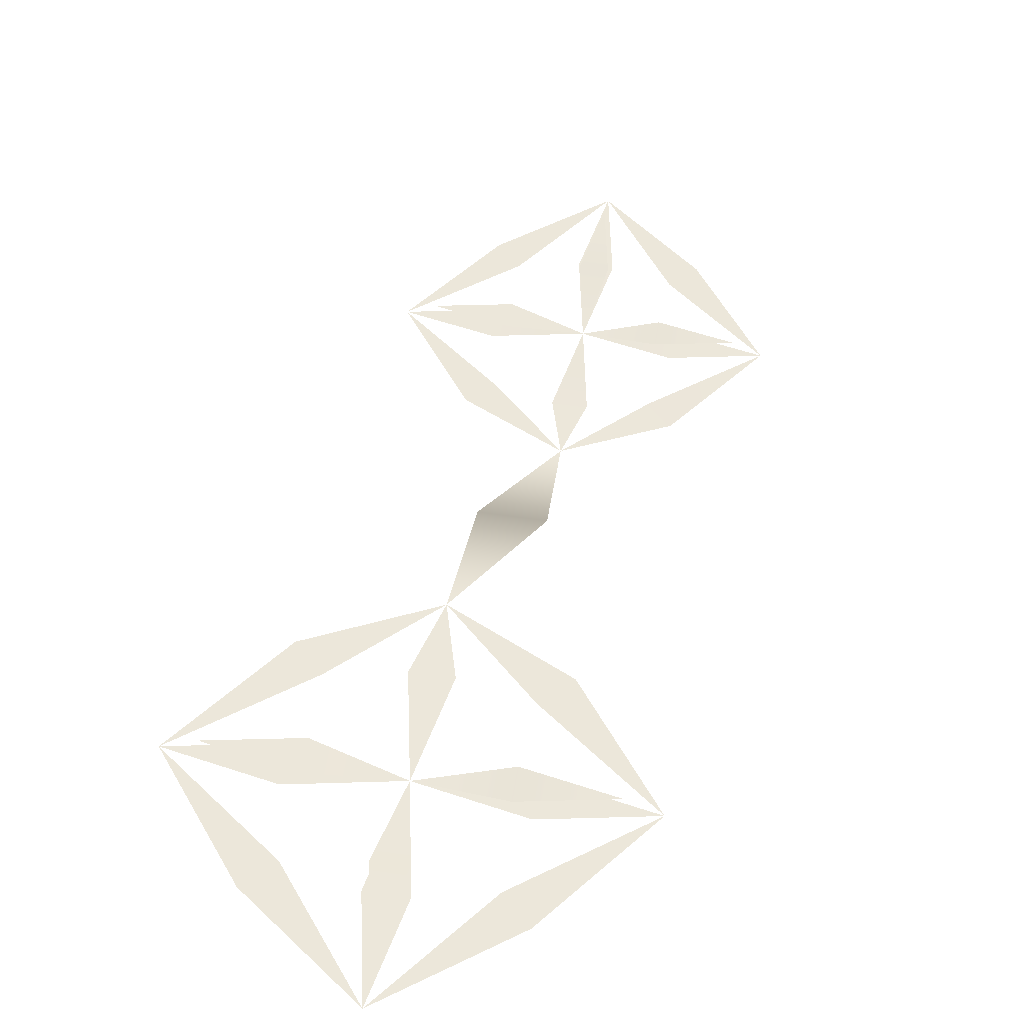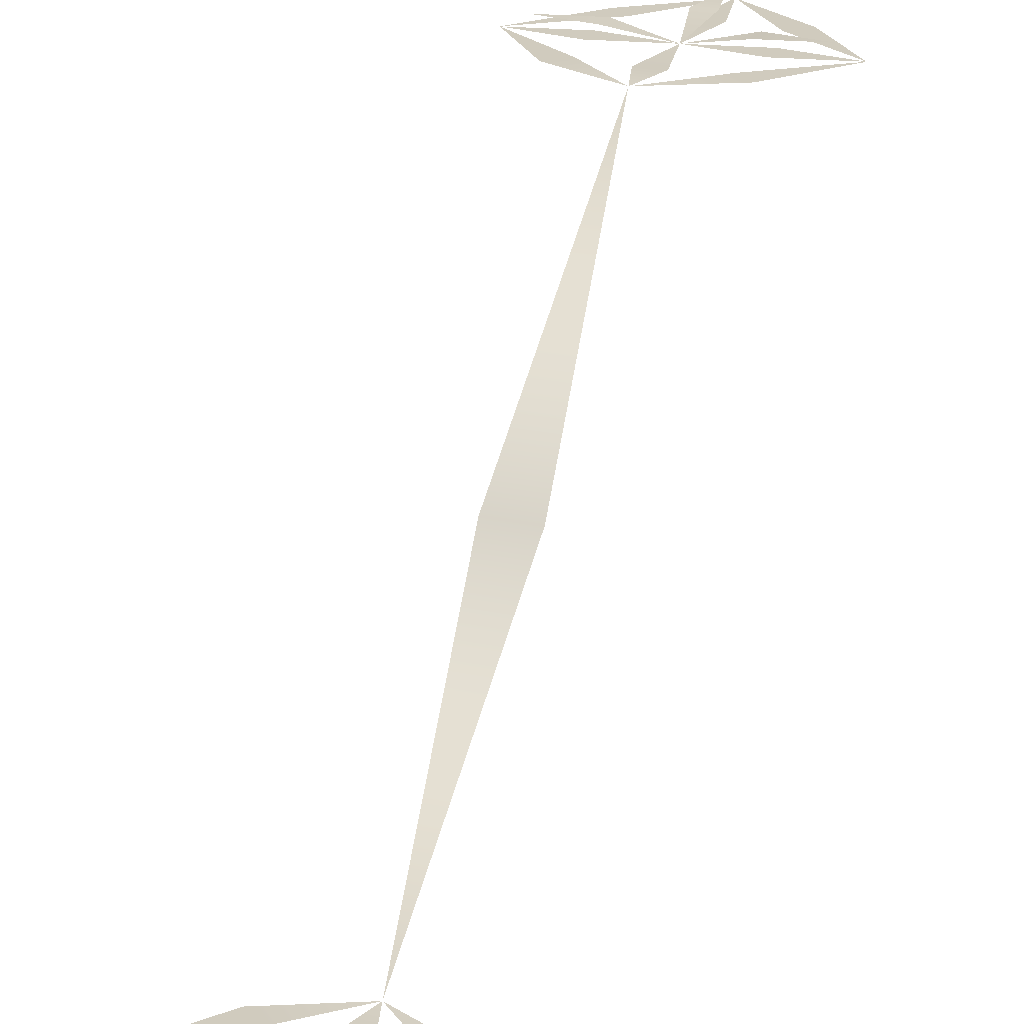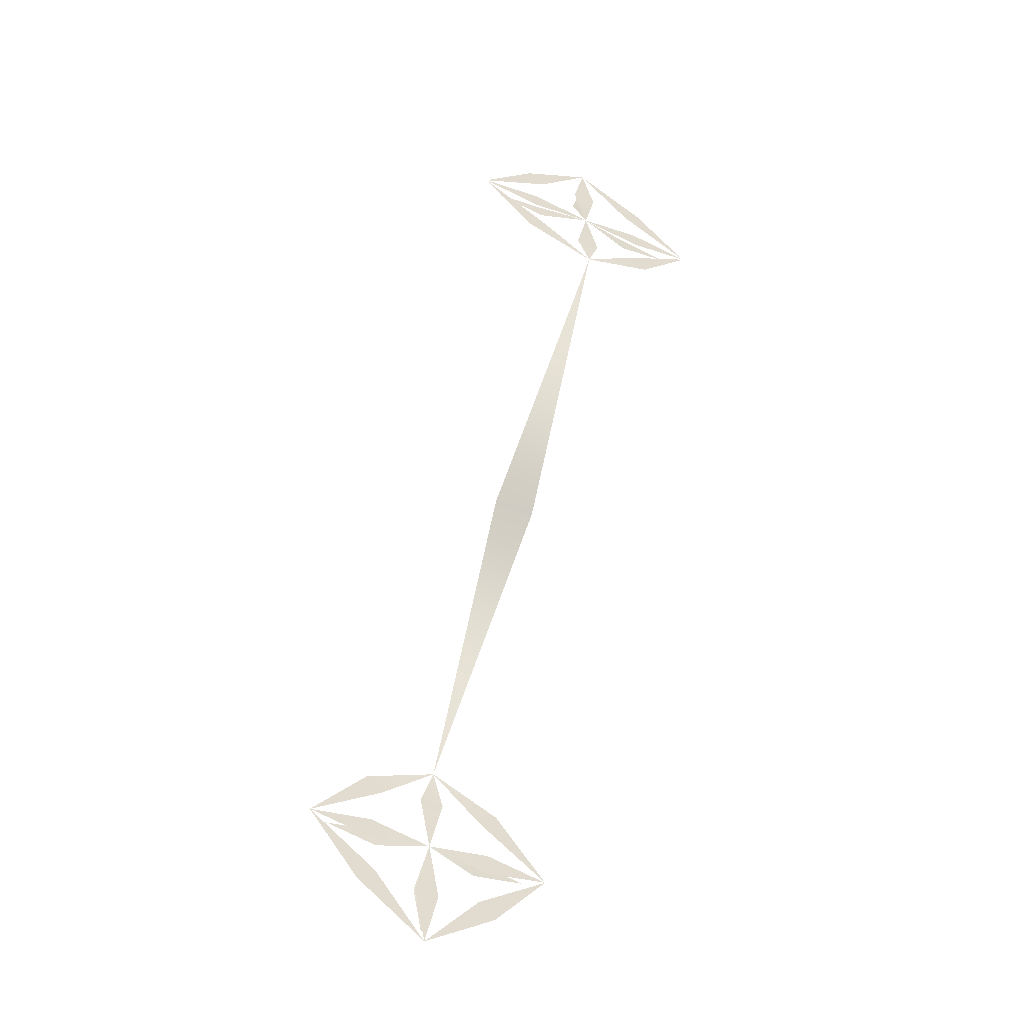
<metadata>
{"format":"obj","ext":"obj","renderer":"f3d","projection":"perspective","resolution":1024,"background":"white","views":[{"elev":54.0,"azim":-170.9,"up":"+Y"},{"elev":23.3,"azim":20.3,"up":"+Y"},{"elev":-56.5,"azim":-23.5,"up":"+Z"}]}
</metadata>
<code>
v  -0 4 20.07
v  2 24 0.0707
v  -2 24 0.0707
v  -0 44 -19.93
v  -5.95 44.03 -31.14
v  -5.95 44.03 -28.85
v  -0 44.03 -30
v  1.149 44.03 -36.08
v  -1.149 44.03 -36.08
v  5.95 44.03 -28.85
v  5.95 44.03 -31.14
v  -1.149 44.03 -24.04
v  1.149 44.03 -24.04
v  -0 44.03 -41.93
v  11.94 44.03 -30
v  -11.94 44.03 -30
v  -5.153 44.03 -24.84
v  -6.777 44.03 -23.21
v  6.777 44.03 -23.21
v  5.153 44.03 -24.84
v  5.153 44.03 -35.15
v  6.777 44.03 -36.78
v  -6.777 44.03 -36.78
v  -5.153 44.03 -35.15
v  -5.95 4.029 28.85
v  -5.95 4.029 31.15
v  0 4.029 30
v  1.149 4.029 23.92
v  -1.149 4.029 23.92
v  5.95 4.029 31.15
v  5.95 4.029 28.85
v  -1.149 4.029 35.95
v  1.149 4.029 35.95
v  11.94 4.029 30
v  0 4.029 41.94
v  -11.94 4.029 30
v  -5.153 4.029 35.16
v  -6.777 4.029 36.78
v  6.777 4.029 36.78
v  5.153 4.029 35.16
v  5.153 4.029 24.84
v  6.777 4.029 23.22
v  -6.777 4.029 23.22
v  -5.153 4.029 24.84
v  -4.948 5.029 29.04
v  -4.948 5.029 30.96
v  4.948 5.029 30.96
v  4.948 5.029 29.04
v  -0.9553 5.029 34.95
v  0.9553 5.029 34.95
v  10 5.029 30
v  0 5.029 40
v  -10 5.029 30
v  -4.948 45.03 -30.95
v  -4.948 45.03 -29.04
v  0.9553 45.03 -35.05
v  -0.9553 45.03 -35.05
v  4.948 45.03 -29.04
v  4.948 45.03 -30.95
v  -0 45.03 -40
v  10 45.03 -30
v  -10 45.03 -30
o Paths
g Paths
f 1 2 3
f 2 4 3
f 5 6 7
f 8 9 7
f 10 11 7
f 12 13 7
f 8 14 9
f 10 15 11
f 12 4 13
f 5 16 6
f 17 18 4
f 17 16 18
f 19 20 4
f 19 15 20
f 21 22 14
f 21 15 22
f 23 24 14
f 23 16 24
f 25 26 27
f 28 29 27
f 30 31 27
f 32 33 27
f 28 1 29
f 30 34 31
f 32 35 33
f 25 36 26
f 37 38 35
f 37 36 38
f 39 40 35
f 39 34 40
f 41 42 1
f 41 34 42
f 43 44 1
f 43 36 44
f 45 46 27
f 47 48 27
f 49 50 27
f 47 51 48
f 49 52 50
f 45 53 46
f 54 55 7
f 56 57 7
f 58 59 7
f 56 60 57
f 58 61 59
f 54 62 55

</code>
